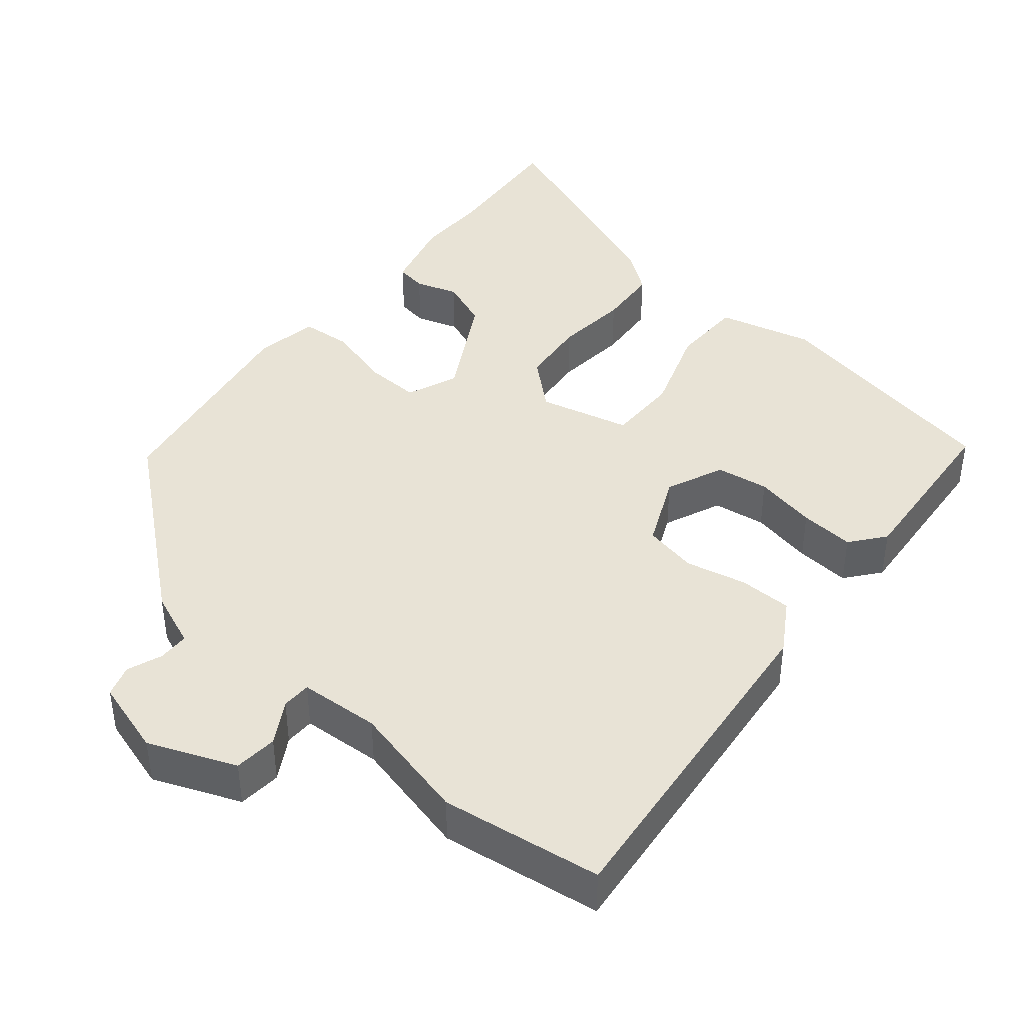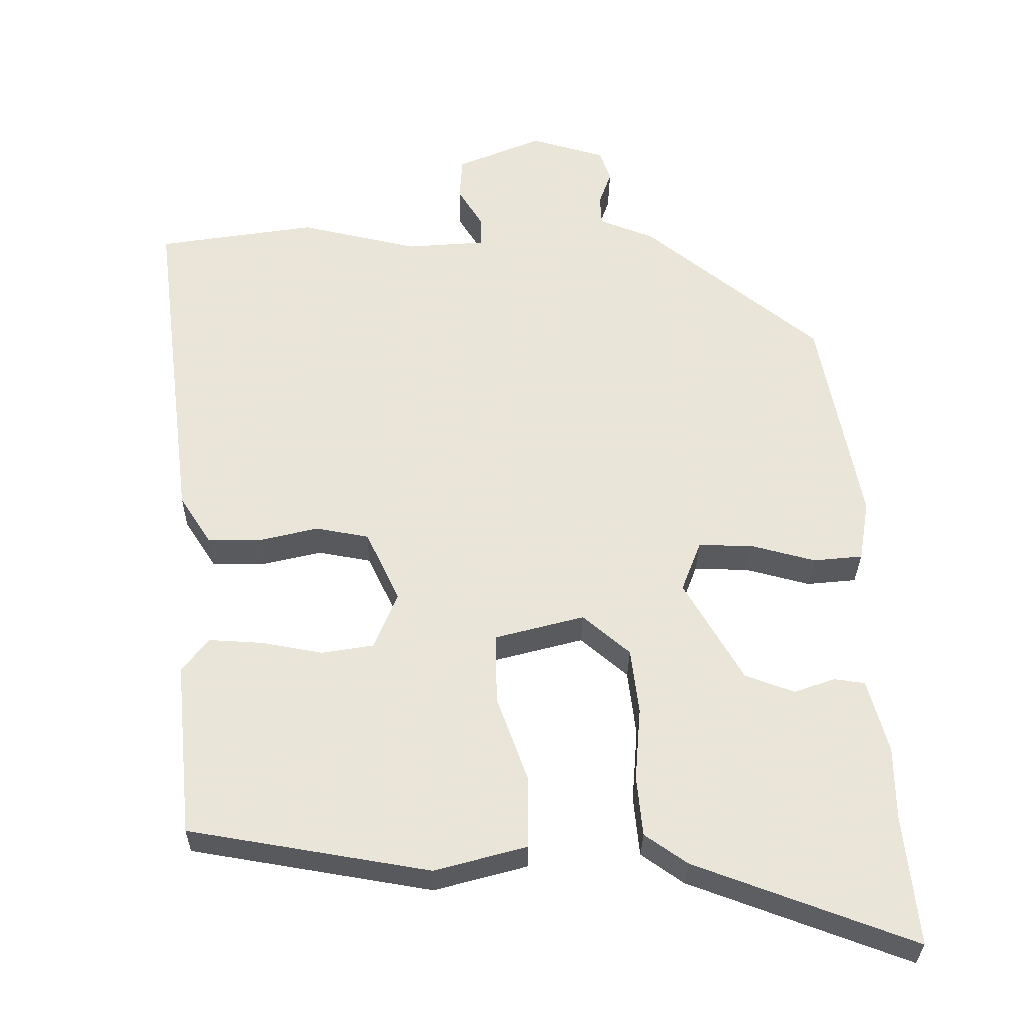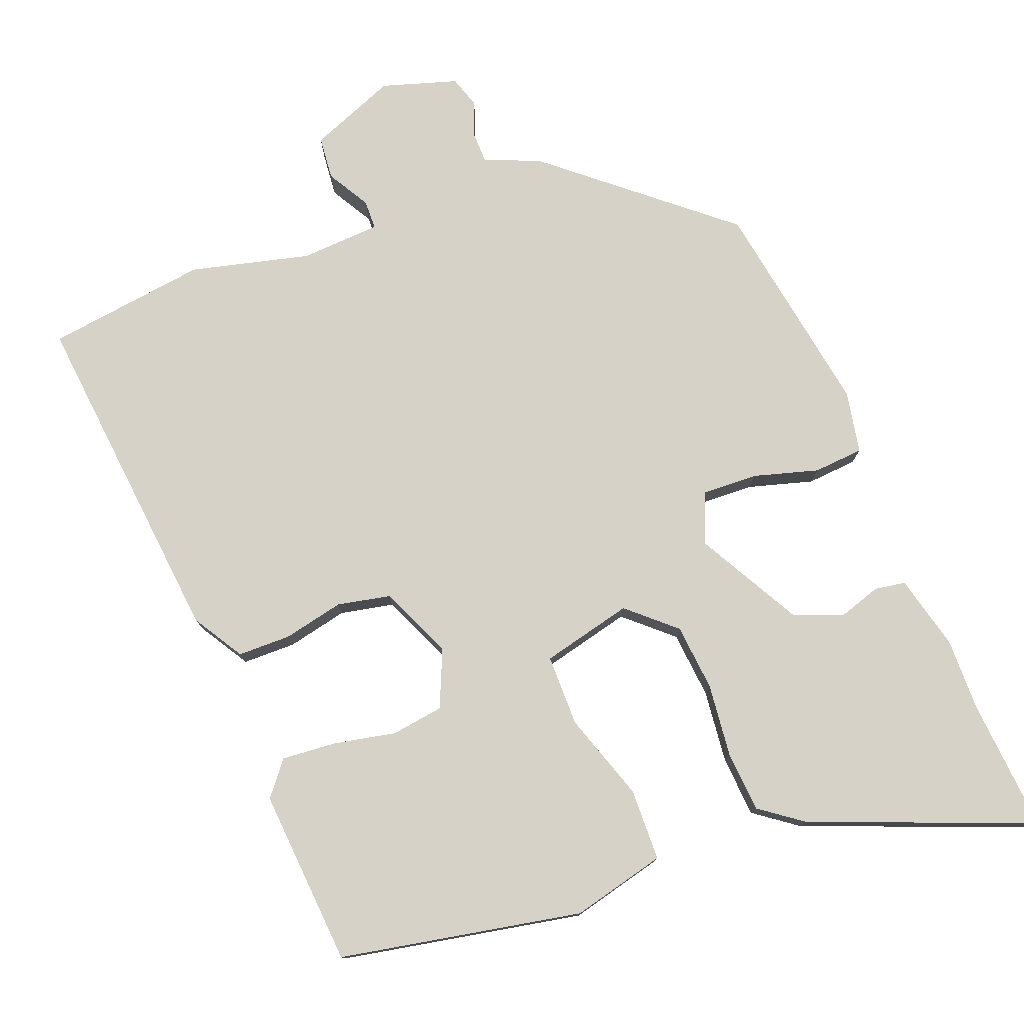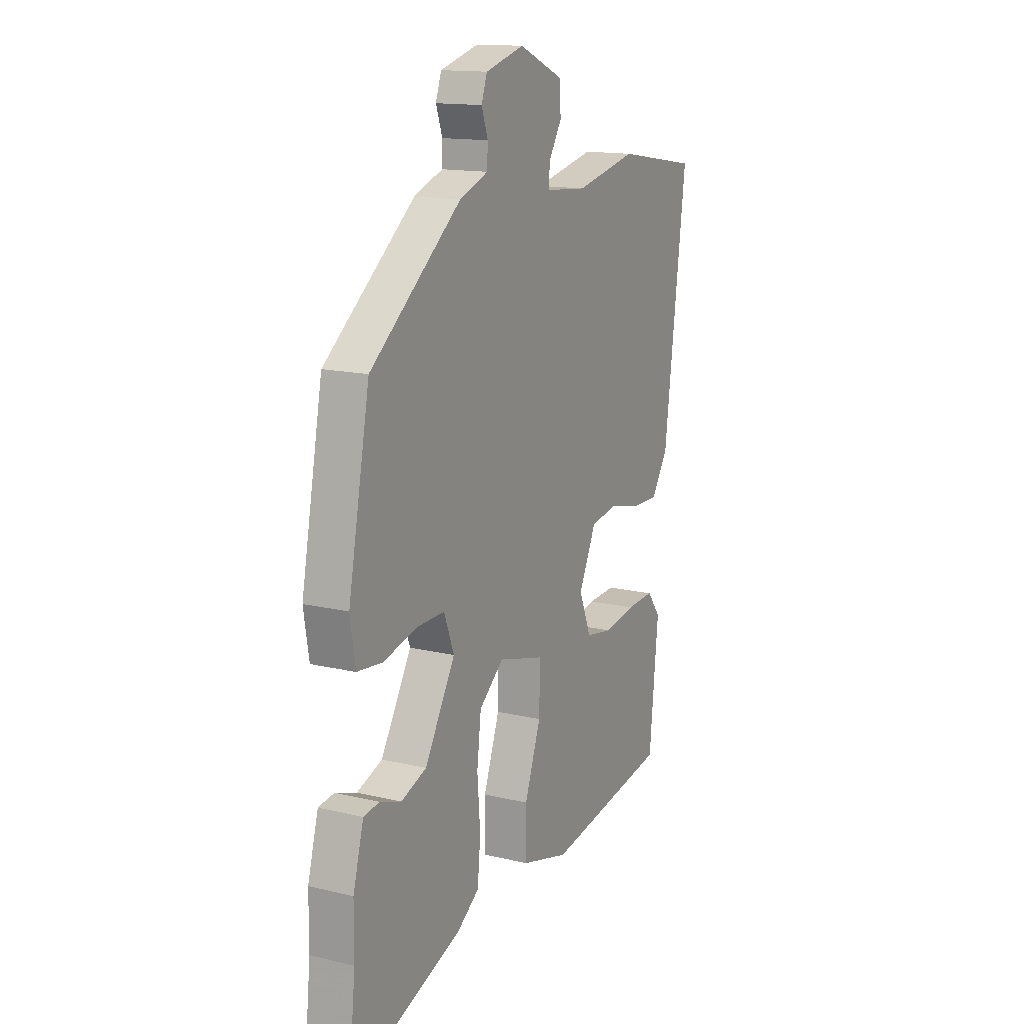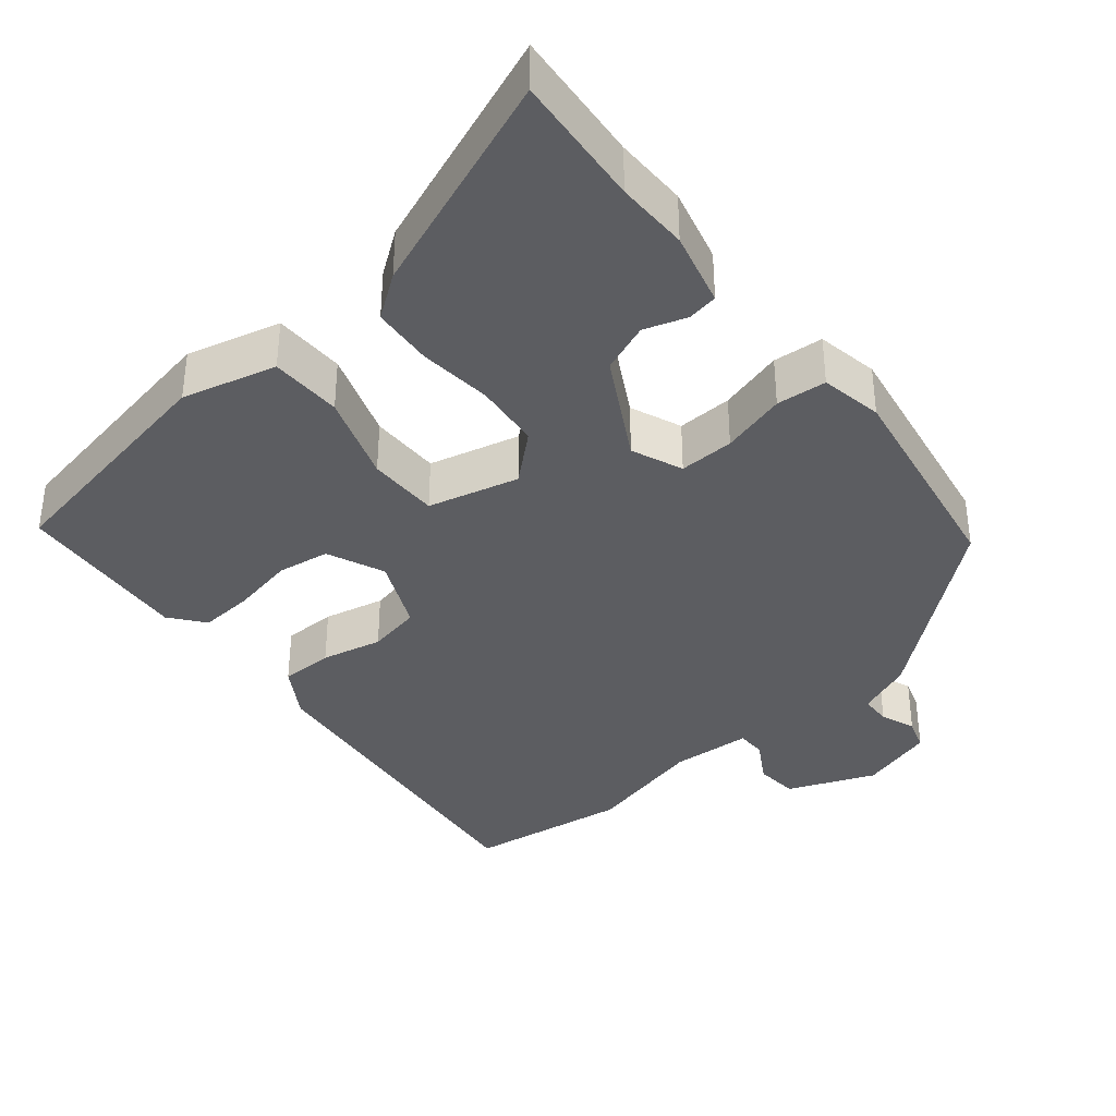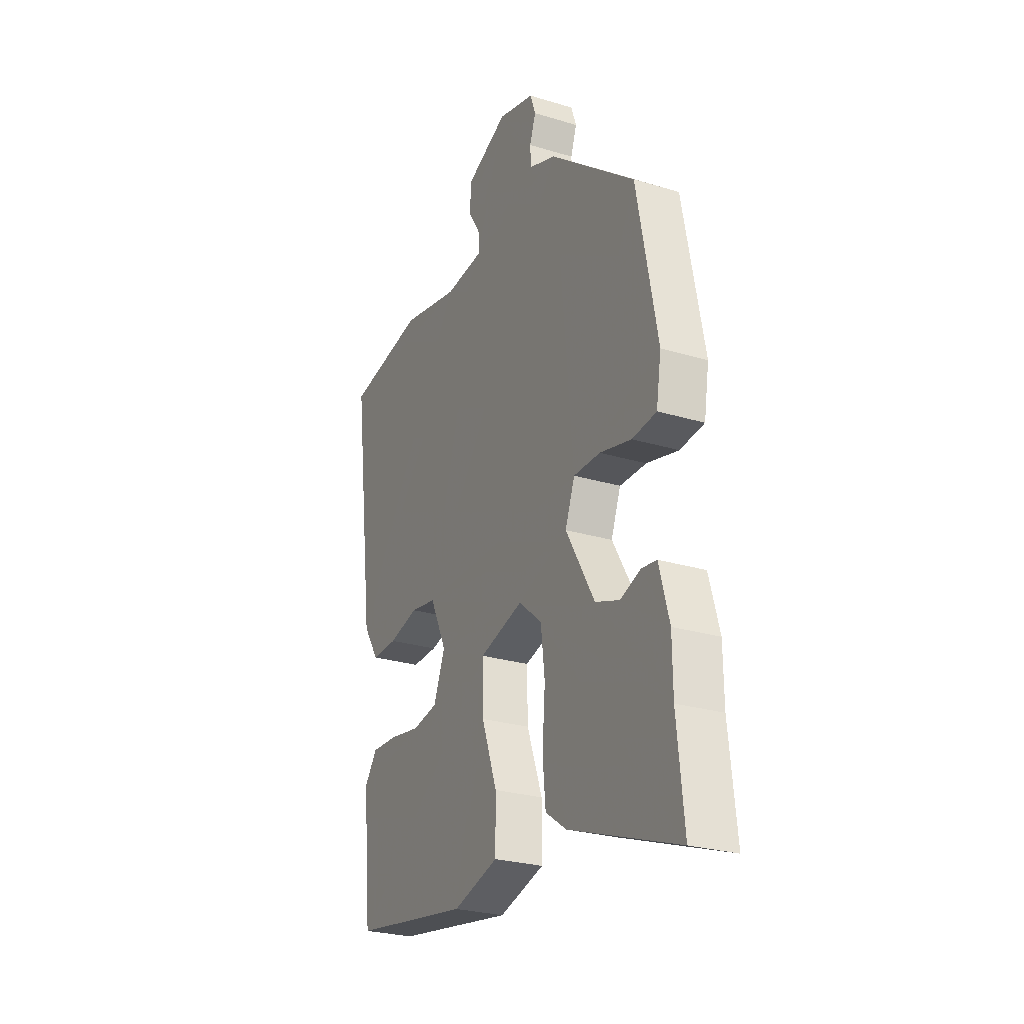
<metadata>
{"format":"obj","ext":"obj","renderer":"f3d","projection":"perspective","resolution":1024,"background":"white","views":[{"elev":41.9,"azim":41.0,"up":"+Y"},{"elev":-30.8,"azim":179.2,"up":"+Z"},{"elev":77.5,"azim":160.3,"up":"+Y"},{"elev":14.7,"azim":-62.6,"up":"+Z"},{"elev":-37.1,"azim":-139.4,"up":"+Y"},{"elev":-26.5,"azim":-115.4,"up":"+Z"}]}
</metadata>
<code>
v -0.515 0.07 -0.644
v -0.496 0.07 -0.464
v -0.495 0.07 -0.365
v -0.467 0.07 -0.264
v -0.425 0.07 -0.258
v -0.368 0.07 -0.278
v -0.3 0.07 -0.253
v -0.219 0.07 -0.114
v -0.246 0.07 -0.044
v -0.321 0.07 -0.045
v -0.41 0.07 -0.068
v -0.478 0.07 -0.061
v -0.492 0.07 0.024
v -0.435 0.07 0.32
v -0.193 0.07 0.513
v -0.117 0.07 0.542
v -0.115 0.07 0.584
v -0.132 0.07 0.632
v -0.117 0.07 0.675
v -0.014 0.07 0.704
v 0.103 0.07 0.654
v 0.107 0.07 0.595
v 0.072 0.07 0.538
v 0.072 0.07 0.498
v 0.181 0.07 0.489
v 0.344 0.07 0.525
v 0.562 0.07 0.49
v 0.503 0.07 0.026
v 0.459 0.07 -0.042
v 0.387 0.07 -0.041
v 0.305 0.07 -0.021
v 0.232 0.07 -0.034
v 0.186 0.07 -0.131
v 0.218 0.07 -0.21
v 0.289 0.07 -0.222
v 0.374 0.07 -0.207
v 0.448 0.07 -0.203
v 0.484 0.07 -0.25
v 0.46 0.07 -0.49
v 0.129 0.07 -0.545
v 0.002 0.07 -0.51
v 0.002 0.07 -0.412
v 0.045 0.07 -0.293
v 0.047 0.07 -0.196
v -0.076 0.07 -0.163
v -0.141 0.07 -0.218
v -0.152 0.07 -0.309
v -0.144 0.07 -0.409
v -0.152 0.07 -0.492
v -0.211 0.07 -0.533
v -0.515 0 -0.644
v -0.496 0 -0.464
v -0.495 0 -0.365
v -0.467 0 -0.264
v -0.425 0 -0.258
v -0.368 0 -0.278
v -0.3 0 -0.253
v -0.219 0 -0.114
v -0.246 0 -0.044
v -0.321 0 -0.045
v -0.41 0 -0.068
v -0.478 0 -0.061
v -0.492 0 0.024
v -0.435 0 0.32
v -0.193 0 0.513
v -0.117 0 0.542
v -0.115 0 0.584
v -0.132 0 0.632
v -0.117 0 0.675
v -0.014 0 0.704
v 0.103 0 0.654
v 0.107 0 0.595
v 0.072 0 0.538
v 0.072 0 0.498
v 0.181 0 0.489
v 0.344 0 0.525
v 0.562 0 0.49
v 0.503 0 0.026
v 0.459 0 -0.042
v 0.387 0 -0.041
v 0.305 0 -0.021
v 0.232 0 -0.034
v 0.186 0 -0.131
v 0.218 0 -0.21
v 0.289 0 -0.222
v 0.374 0 -0.207
v 0.448 0 -0.203
v 0.484 0 -0.25
v 0.46 0 -0.49
v 0.129 0 -0.545
v 0.002 0 -0.51
v 0.002 0 -0.412
v 0.045 0 -0.293
v 0.047 0 -0.196
v -0.076 0 -0.163
v -0.141 0 -0.218
v -0.152 0 -0.309
v -0.144 0 -0.409
v -0.152 0 -0.492
v -0.211 0 -0.533
f 47 48 49 50
f 46 47 50 1
f 40 41 42 43
f 40 43 44
f 39 40 44
f 38 39 44
f 35 36 37 38
f 35 38 44
f 34 35 44 45
f 28 29 30 31
f 28 31 32
f 25 26 27 28
f 24 25 28 32
f 20 21 22 23
f 20 23 24
f 17 18 19 20
f 16 17 20 24
f 10 11 12 13
f 9 10 13 14
f 3 4 5 6
f 2 3 6 7
f 46 1 2 7
f 45 46 7 8
f 33 34 45 8
f 32 33 8 9
f 15 16 24 32
f 9 14 15 32
f 100 99 98 97
f 51 100 97 96
f 93 92 91 90
f 94 93 90
f 94 90 89
f 94 89 88
f 88 87 86 85
f 94 88 85
f 95 94 85 84
f 81 80 79 78
f 82 81 78
f 78 77 76 75
f 82 78 75 74
f 73 72 71 70
f 74 73 70
f 70 69 68 67
f 74 70 67 66
f 63 62 61 60
f 64 63 60 59
f 56 55 54 53
f 57 56 53 52
f 57 52 51 96
f 58 57 96 95
f 58 95 84 83
f 59 58 83 82
f 82 74 66 65
f 82 65 64 59
f 1 51 52 2
f 2 52 53 3
f 3 53 54 4
f 4 54 55 5
f 5 55 56 6
f 6 56 57 7
f 7 57 58 8
f 8 58 59 9
f 9 59 60 10
f 10 60 61 11
f 11 61 62 12
f 12 62 63 13
f 13 63 64 14
f 14 64 65 15
f 15 65 66 16
f 16 66 67 17
f 17 67 68 18
f 18 68 69 19
f 19 69 70 20
f 20 70 71 21
f 21 71 72 22
f 22 72 73 23
f 23 73 74 24
f 24 74 75 25
f 25 75 76 26
f 26 76 77 27
f 27 77 78 28
f 28 78 79 29
f 29 79 80 30
f 30 80 81 31
f 31 81 82 32
f 32 82 83 33
f 33 83 84 34
f 34 84 85 35
f 35 85 86 36
f 36 86 87 37
f 37 87 88 38
f 38 88 89 39
f 39 89 90 40
f 40 90 91 41
f 41 91 92 42
f 42 92 93 43
f 43 93 94 44
f 44 94 95 45
f 45 95 96 46
f 46 96 97 47
f 47 97 98 48
f 48 98 99 49
f 49 99 100 50
f 50 100 51 1

</code>
